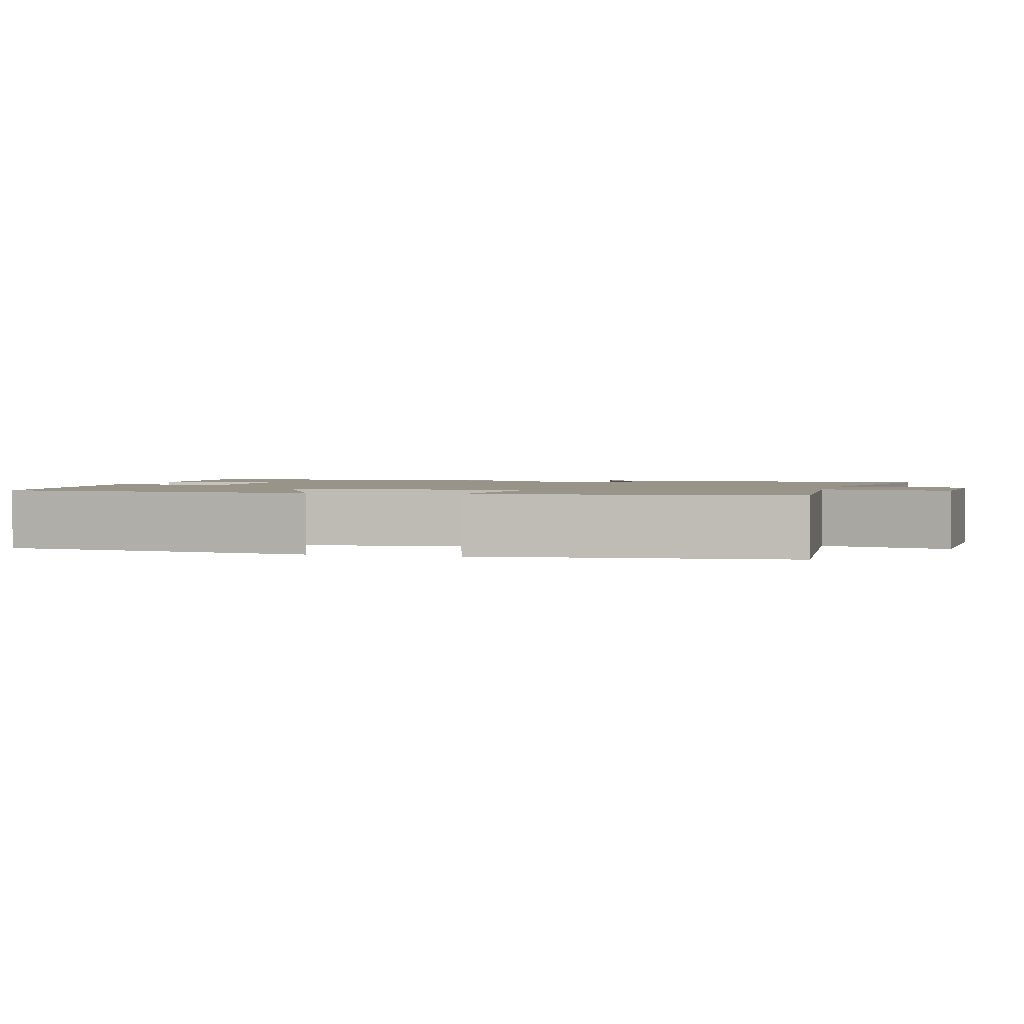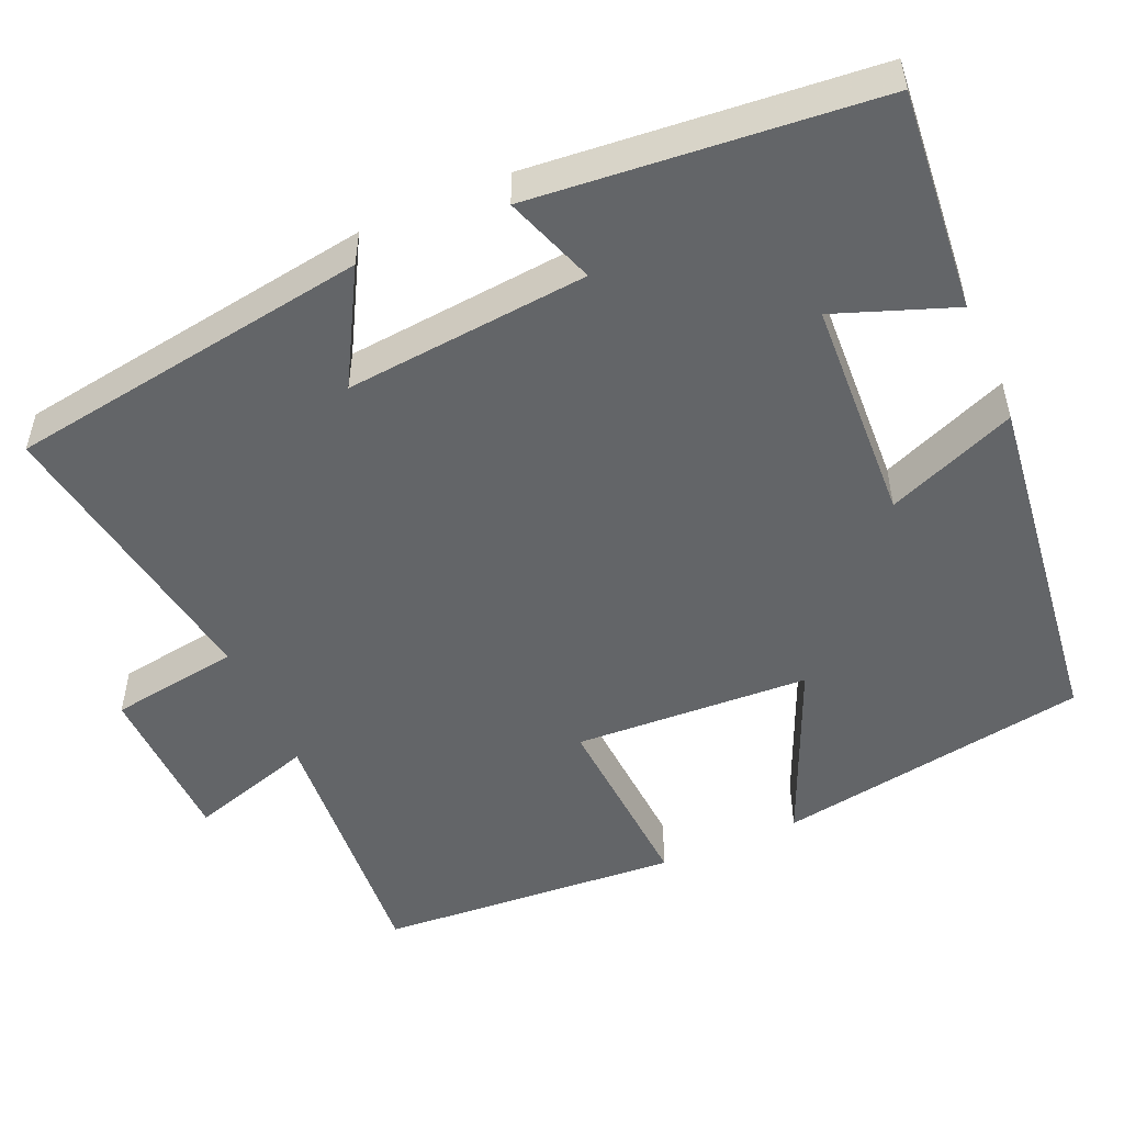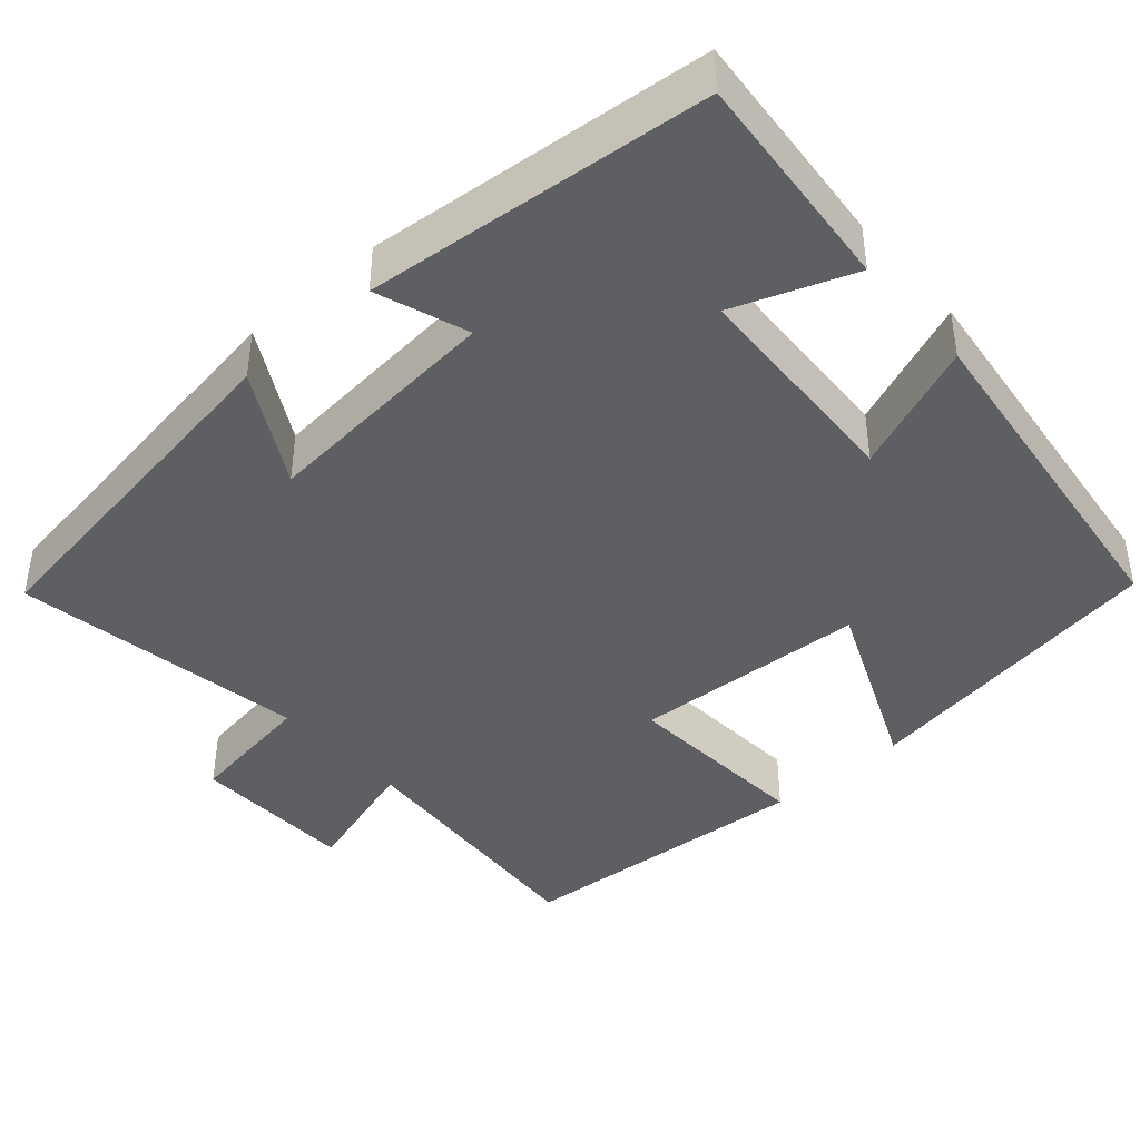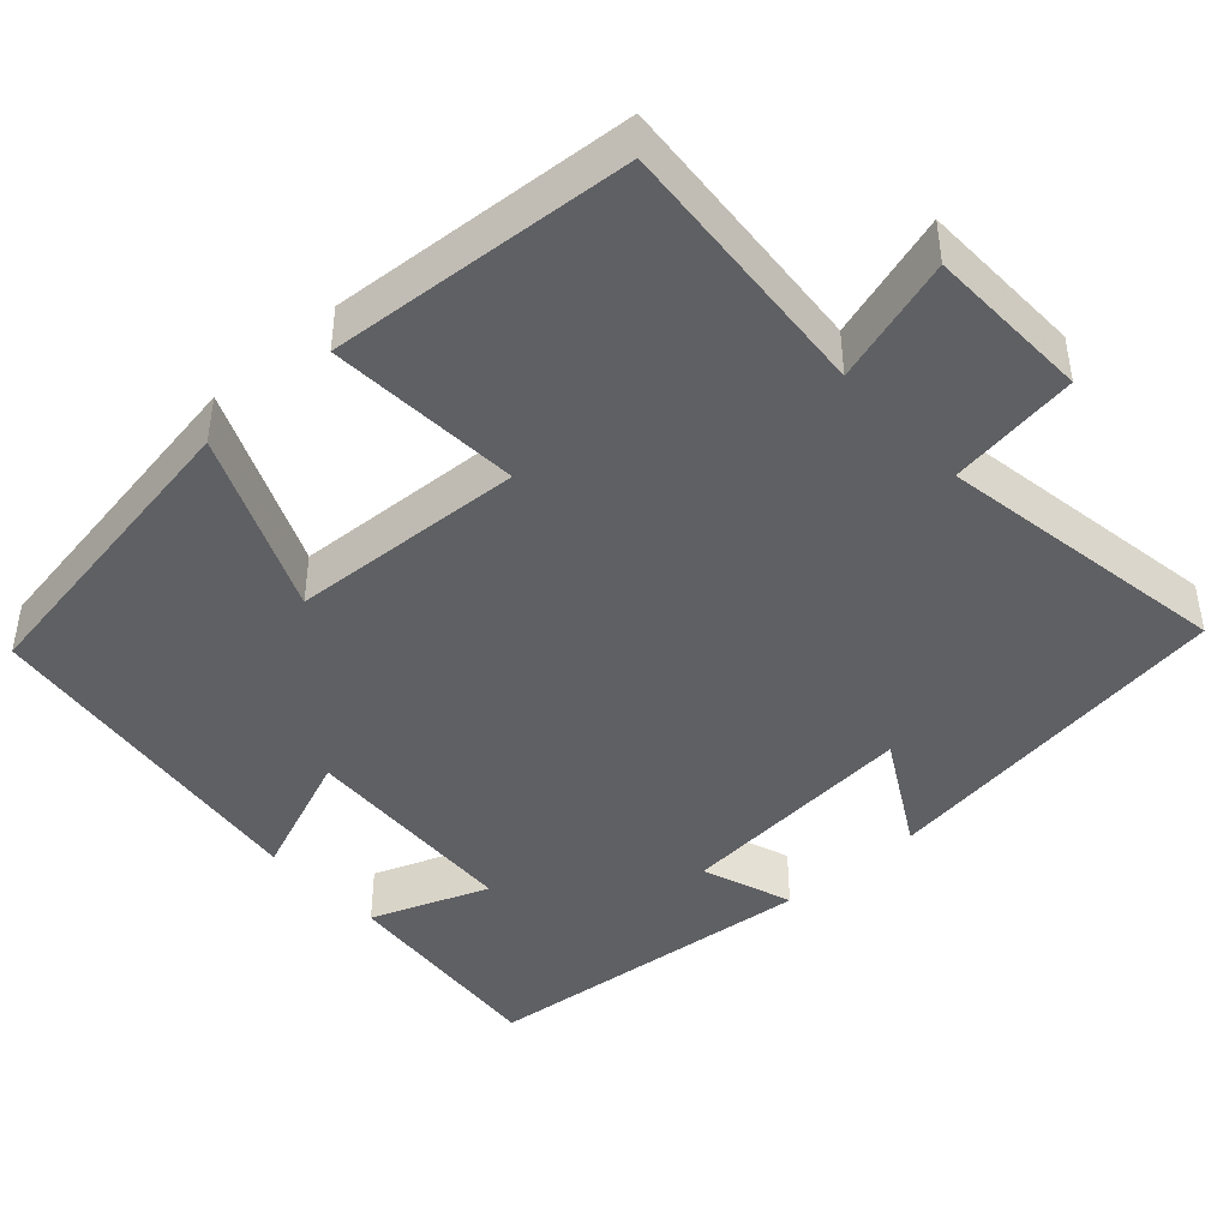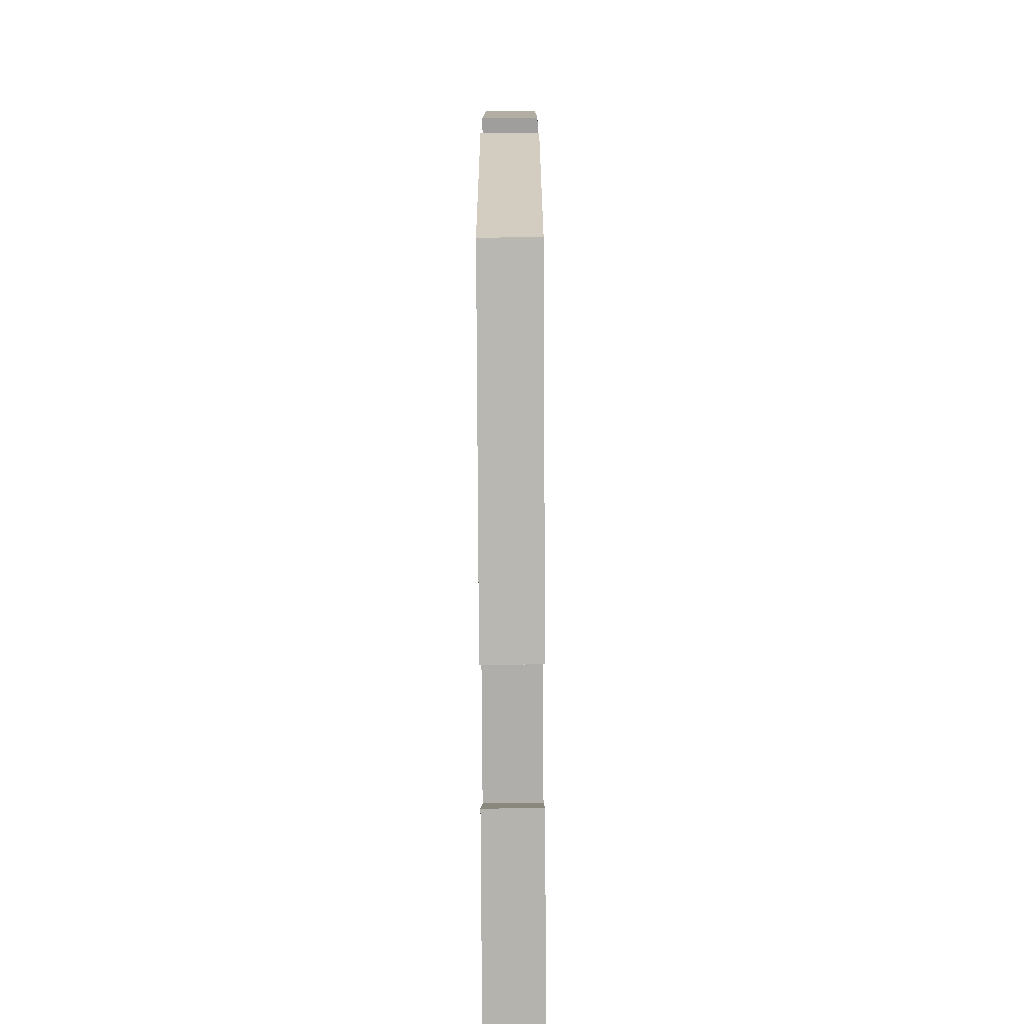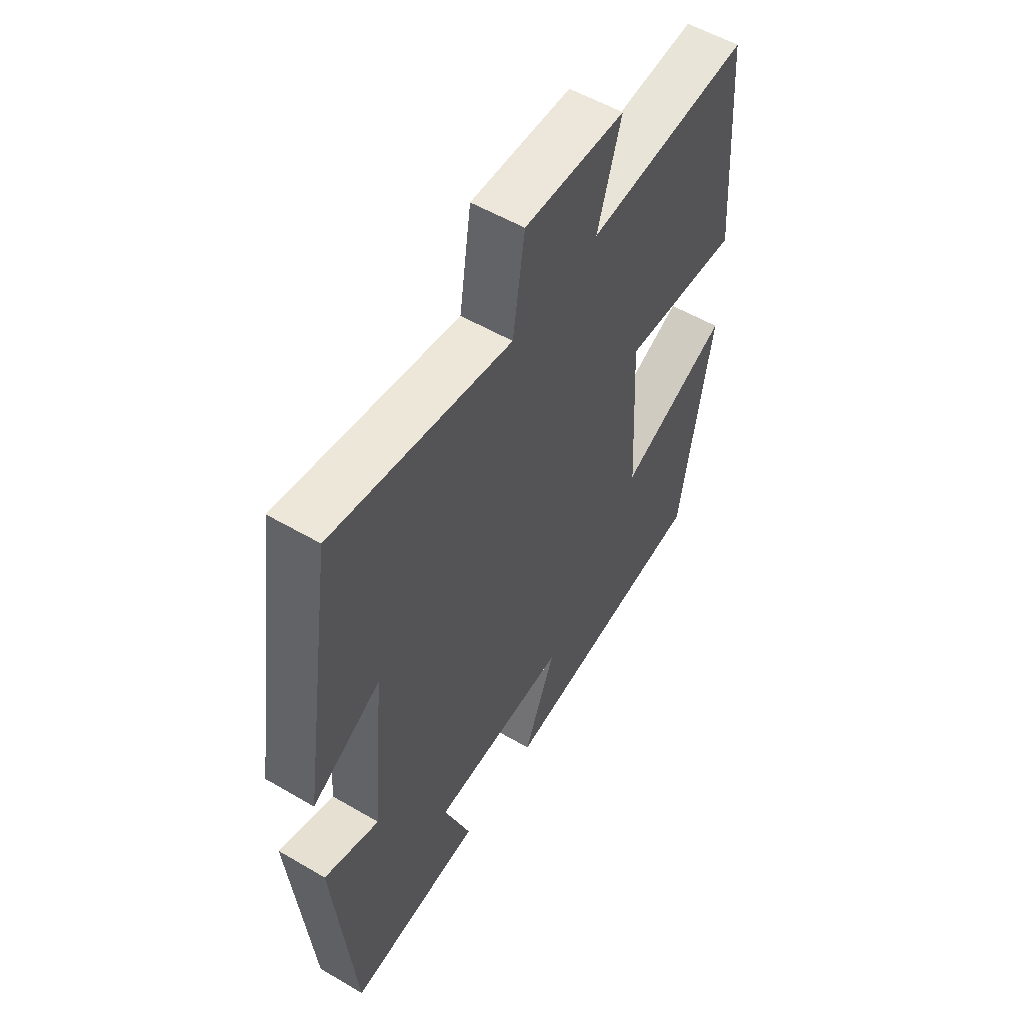
<metadata>
{"format":"obj","ext":"obj","renderer":"f3d","projection":"perspective","resolution":1024,"background":"white","views":[{"elev":1.7,"azim":-75.6,"up":"+Y"},{"elev":-51.4,"azim":113.7,"up":"+Y"},{"elev":-41.8,"azim":131.4,"up":"+Y"},{"elev":-43.5,"azim":-47.9,"up":"+Y"},{"elev":-74.8,"azim":-89.7,"up":"+Z"},{"elev":55.0,"azim":121.7,"up":"+Z"}]}
</metadata>
<code>
v -0.434 0.07 -0.444
v -0.5 0.07 -0.044
v -0.27 0.07 -0.144
v -0.254 0.07 0.156
v -0.5 0.07 0.14
v -0.472 0.07 0.526
v -0.131 0.07 0.5
v -0.18 0.07 0.66
v 0.03 0.07 0.666
v 0.055 0.07 0.5
v 0.43 0.07 0.562
v 0.5 0.07 0.099
v 0.356 0.07 0.18
v 0.384 0.07 -0.13
v 0.5 0.07 -0.089
v 0.459 0.07 -0.526
v 0.177 0.07 -0.5
v 0.233 0.07 -0.349
v -0.053 0.07 -0.335
v 0.013 0.07 -0.5
v -0.434 0 -0.444
v -0.5 0 -0.044
v -0.27 0 -0.144
v -0.254 0 0.156
v -0.5 0 0.14
v -0.472 0 0.526
v -0.131 0 0.5
v -0.18 0 0.66
v 0.03 0 0.666
v 0.055 0 0.5
v 0.43 0 0.562
v 0.5 0 0.099
v 0.356 0 0.18
v 0.384 0 -0.13
v 0.5 0 -0.089
v 0.459 0 -0.526
v 0.177 0 -0.5
v 0.233 0 -0.349
v -0.053 0 -0.335
v 0.013 0 -0.5
f 1 2 3
f 20 1 3
f 19 20 3
f 18 19 3 4
f 16 17 18
f 15 16 18
f 14 15 18
f 13 14 18 4
f 10 11 12 13
f 10 13 4
f 7 8 9 10
f 7 10 4 5
f 5 6 7
f 23 22 21
f 23 21 40
f 23 40 39
f 24 23 39 38
f 38 37 36
f 38 36 35
f 38 35 34
f 24 38 34 33
f 33 32 31 30
f 24 33 30
f 30 29 28 27
f 25 24 30 27
f 27 26 25
f 1 21 22 2
f 2 22 23 3
f 3 23 24 4
f 4 24 25 5
f 5 25 26 6
f 6 26 27 7
f 7 27 28 8
f 8 28 29 9
f 9 29 30 10
f 10 30 31 11
f 11 31 32 12
f 12 32 33 13
f 13 33 34 14
f 14 34 35 15
f 15 35 36 16
f 16 36 37 17
f 17 37 38 18
f 18 38 39 19
f 19 39 40 20
f 20 40 21 1

</code>
